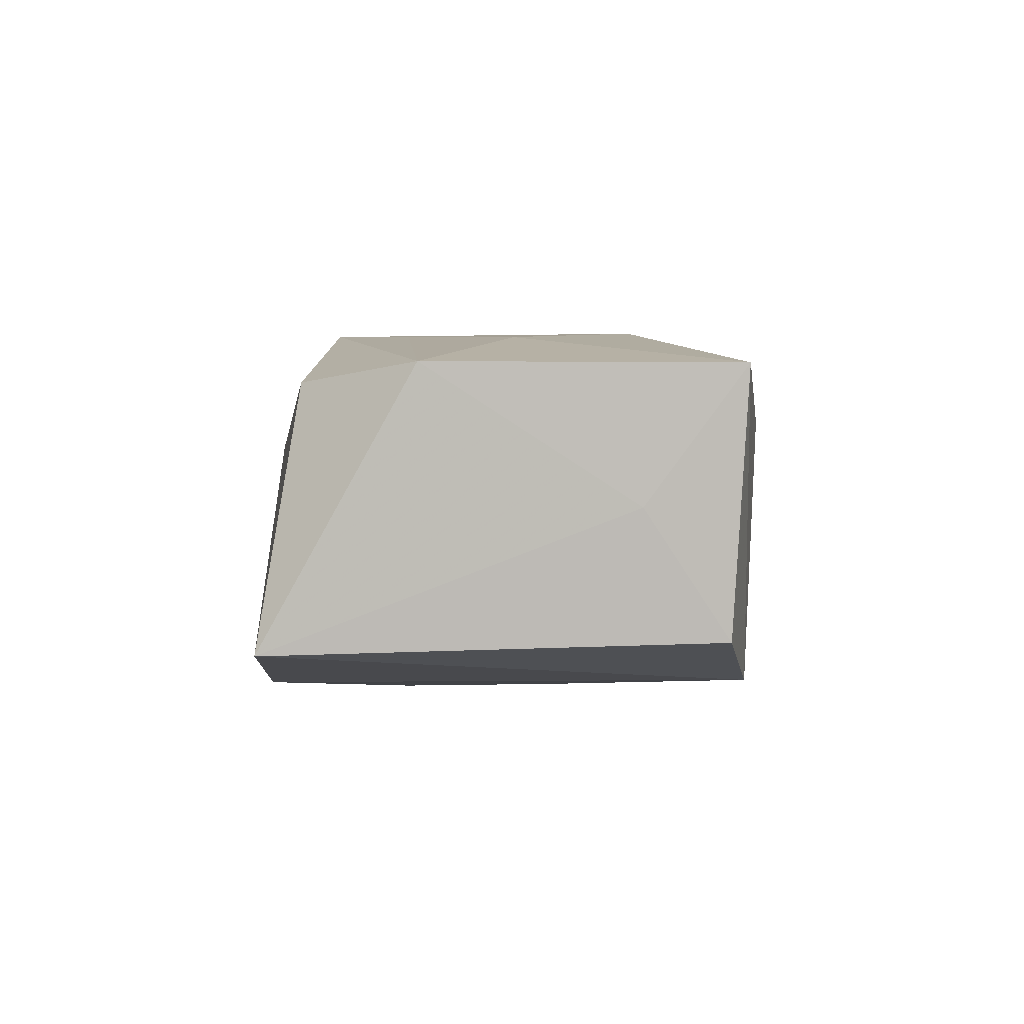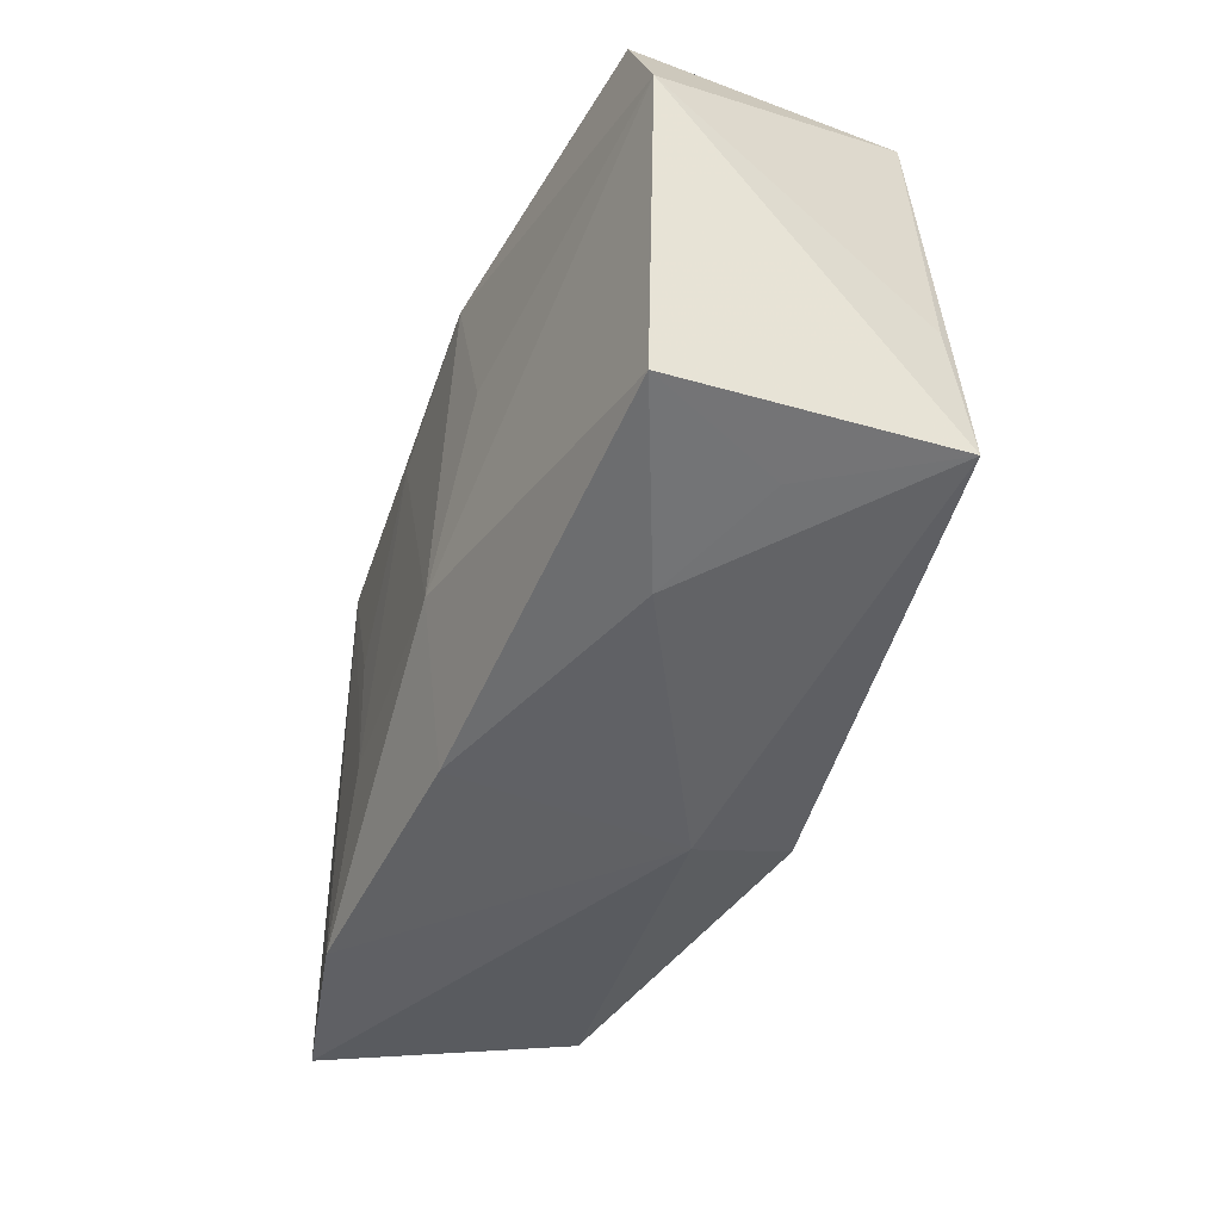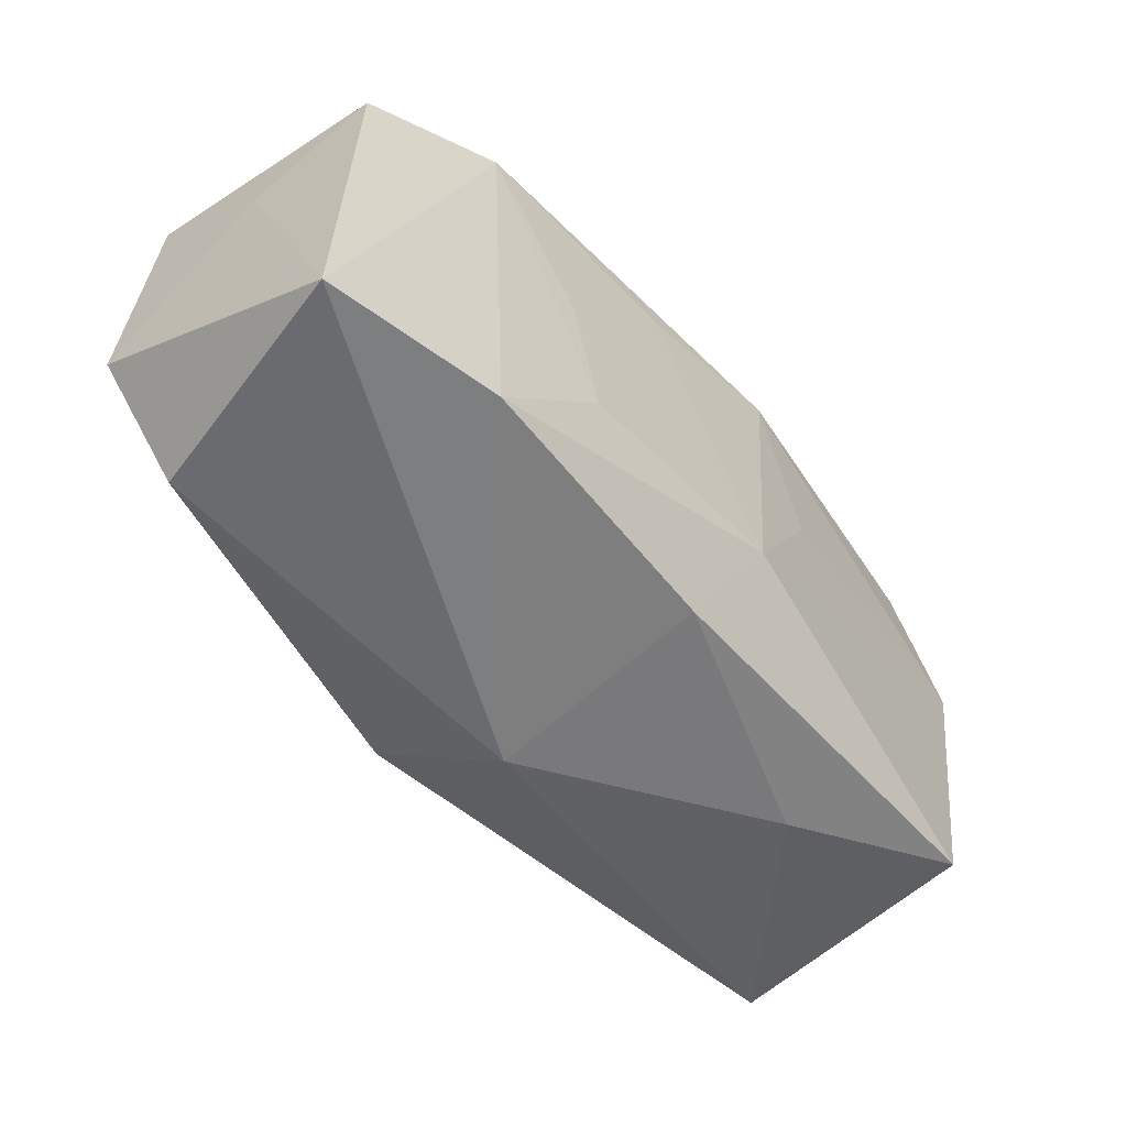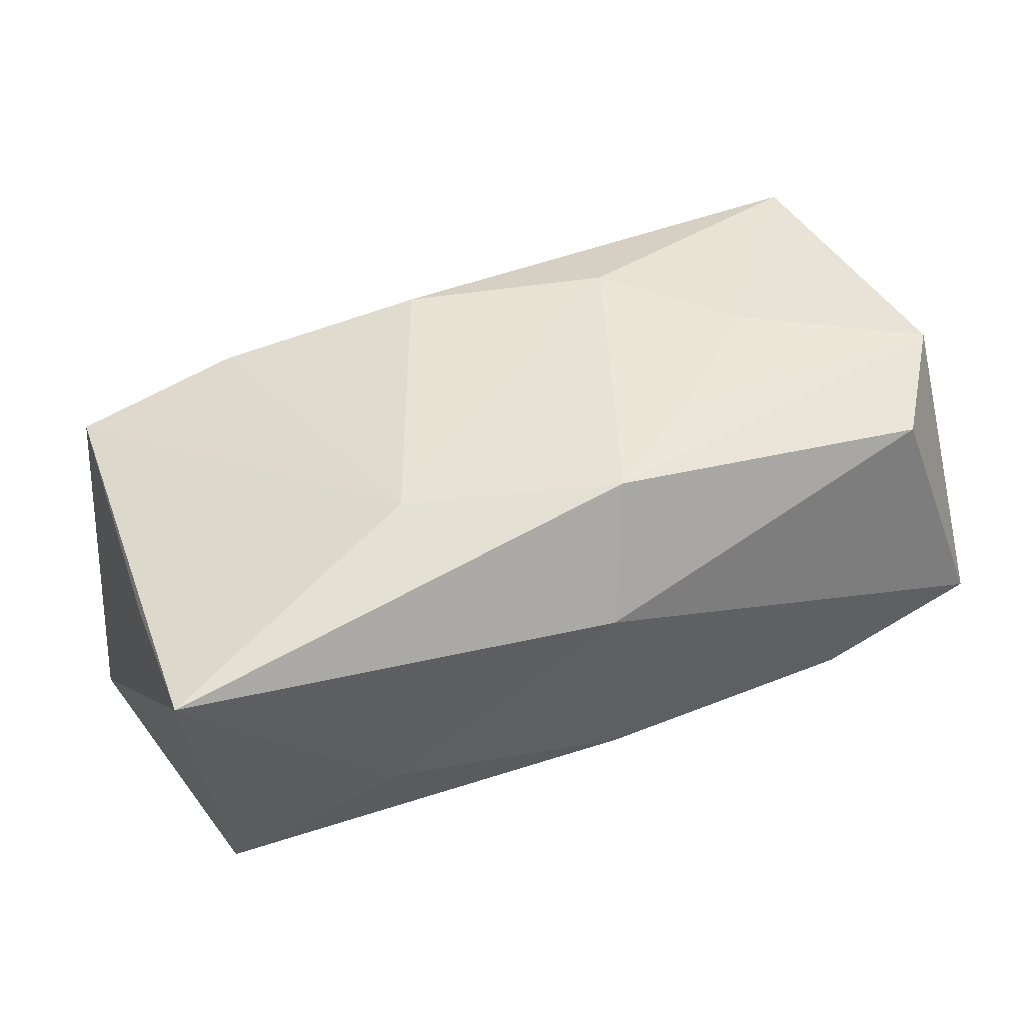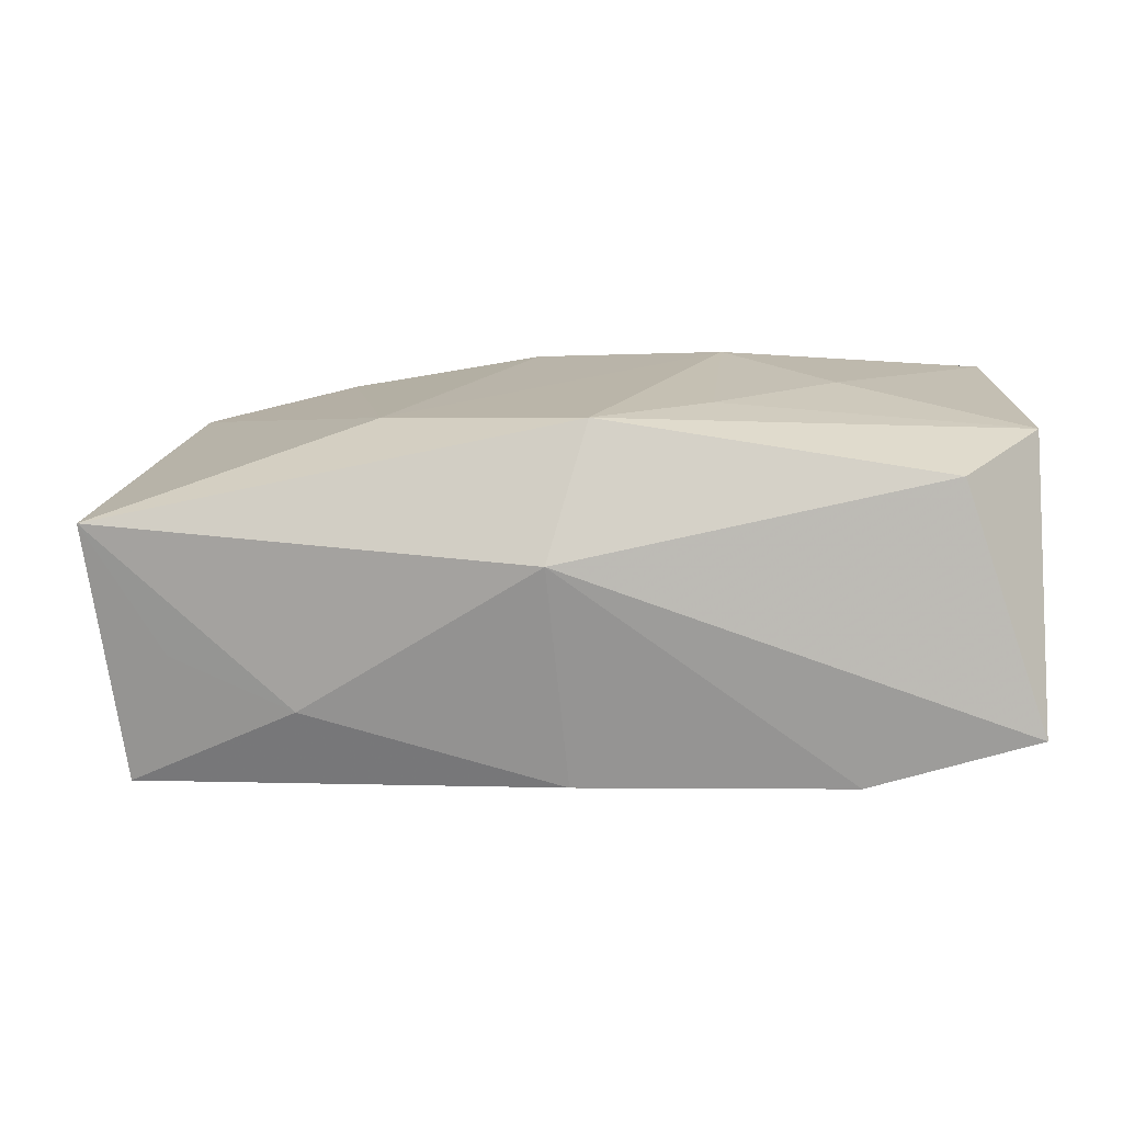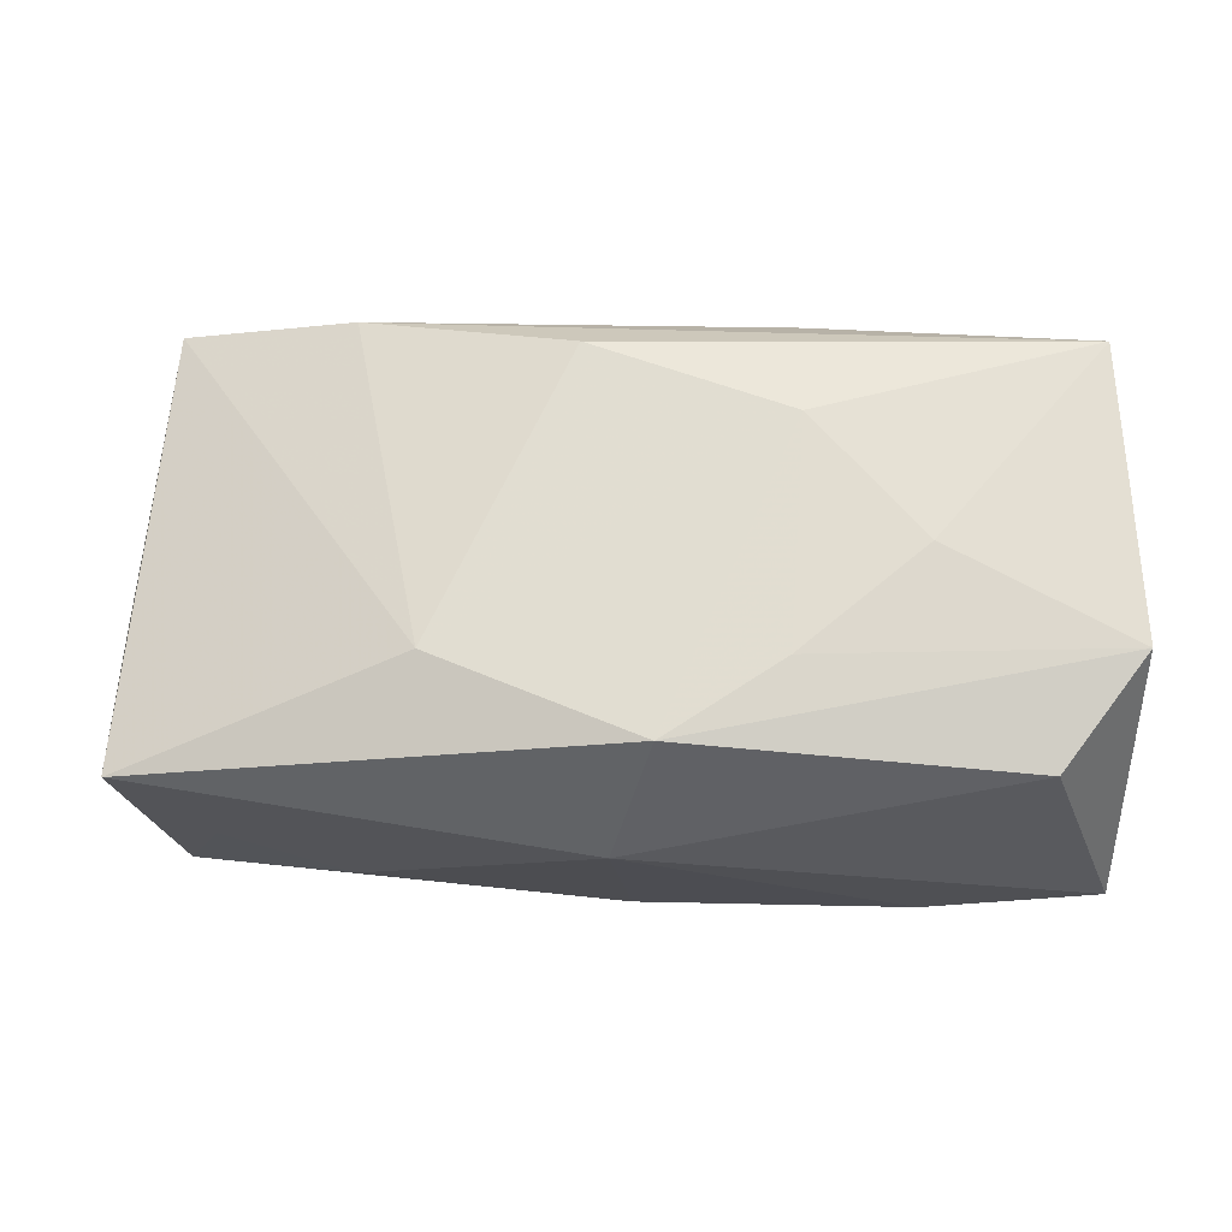
<metadata>
{"format":"obj","ext":"obj","renderer":"f3d","projection":"perspective","resolution":1024,"background":"white","views":[{"elev":4.1,"azim":88.0,"up":"+Z"},{"elev":-43.3,"azim":-116.0,"up":"+Y"},{"elev":-57.3,"azim":126.0,"up":"+Y"},{"elev":44.6,"azim":-25.9,"up":"+Z"},{"elev":16.9,"azim":1.6,"up":"+Z"},{"elev":68.1,"azim":-0.4,"up":"+Z"}]}
</metadata>
<code>
v 0.03688 0.007997 0.003347
v 0.01325 0.009018 0.01669
v -0.03771 -0.01573 0.00779
v -0.002949 0.01583 0.01483
v -0.01464 -0.008576 0.0147
v -0.02065 -0.019 -0.00649
v 0.03618 0.01477 -0.006894
v 0.01433 -0.009917 -0.01355
v 0.01676 0.002498 -0.01307
v -0.03099 -0.01683 -0.002675
v -0.01204 0.004418 -0.01596
v -0.007415 0.01844 -0.01596
v -0.02003 0.01963 0.01111
v 0.02227 -0.001142 0.01622
v -0.03406 0.02034 0.007455
v -0.03843 0.009782 -0.01497
v 0.0376 -0.0087 0.01418
v 0.03745 -0.0208 -0.007554
v -0.03476 -0.01549 -0.01384
v 0.0118 -0.009854 0.01642
v 0.03665 0.01595 0.01409
v 0.002736 0.02015 -0.005588
v 0.0007468 -0.01991 -0.0122
v 0.02346 -0.02067 -0.01172
v -0.03676 -0.003583 0.006846
v 0.002252 0.02074 7.462e-05
v -0.004209 -0.009149 -0.01596
v -0.001076 -0.02164 0.006366
v 0.03057 -0.0177 0.01258
v 0.02525 0.01745 -0.01145
v 0.006666 0.01488 -0.01439
v 0.002102 -0.01624 0.0166
v 0.01419 0.02002 0.009078
v -0.03305 0.02074 -0.01417
f 19 16 27
f 27 16 11
f 11 12 27
f 16 12 11
f 16 19 3
f 3 28 32
f 26 15 33
f 34 12 16
f 16 15 34
f 15 26 34
f 29 17 32
f 18 17 29
f 32 28 29
f 29 28 18
f 23 19 27
f 1 17 18
f 18 7 1
f 1 21 17
f 7 21 1
f 33 15 13
f 13 21 33
f 4 21 13
f 25 15 16
f 16 3 25
f 25 3 15
f 10 3 19
f 12 34 30
f 30 26 33
f 30 7 18
f 33 21 30
f 30 21 7
f 8 9 30
f 19 23 6
f 6 23 28
f 6 10 19
f 28 3 6
f 3 10 6
f 27 8 24
f 24 23 27
f 24 30 18
f 8 30 24
f 18 28 24
f 28 23 24
f 17 21 14
f 31 9 8
f 31 8 27
f 27 12 31
f 12 30 31
f 31 30 9
f 15 3 5
f 5 13 15
f 5 3 32
f 4 13 5
f 22 34 26
f 26 30 22
f 22 30 34
f 32 17 20
f 17 14 20
f 2 21 4
f 2 14 21
f 2 5 32
f 4 5 2
f 32 20 2
f 2 20 14

</code>
